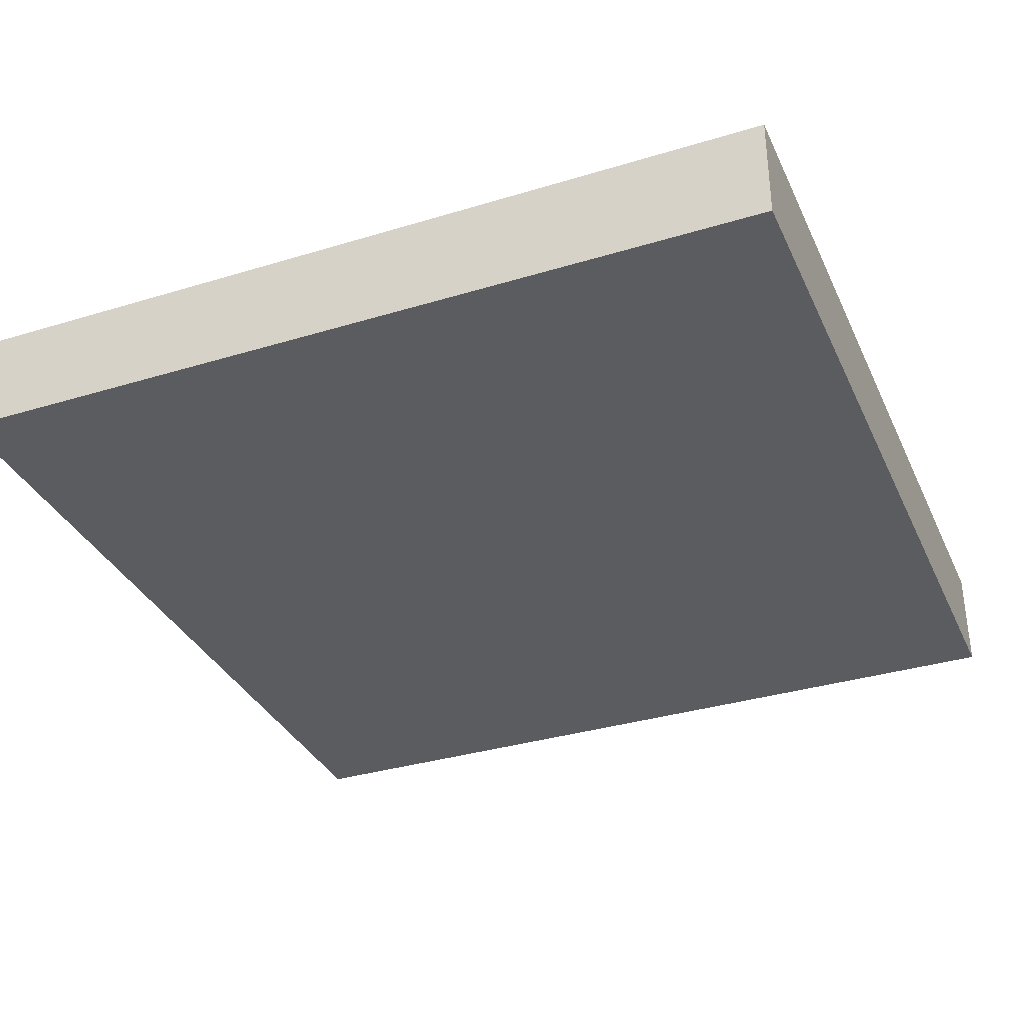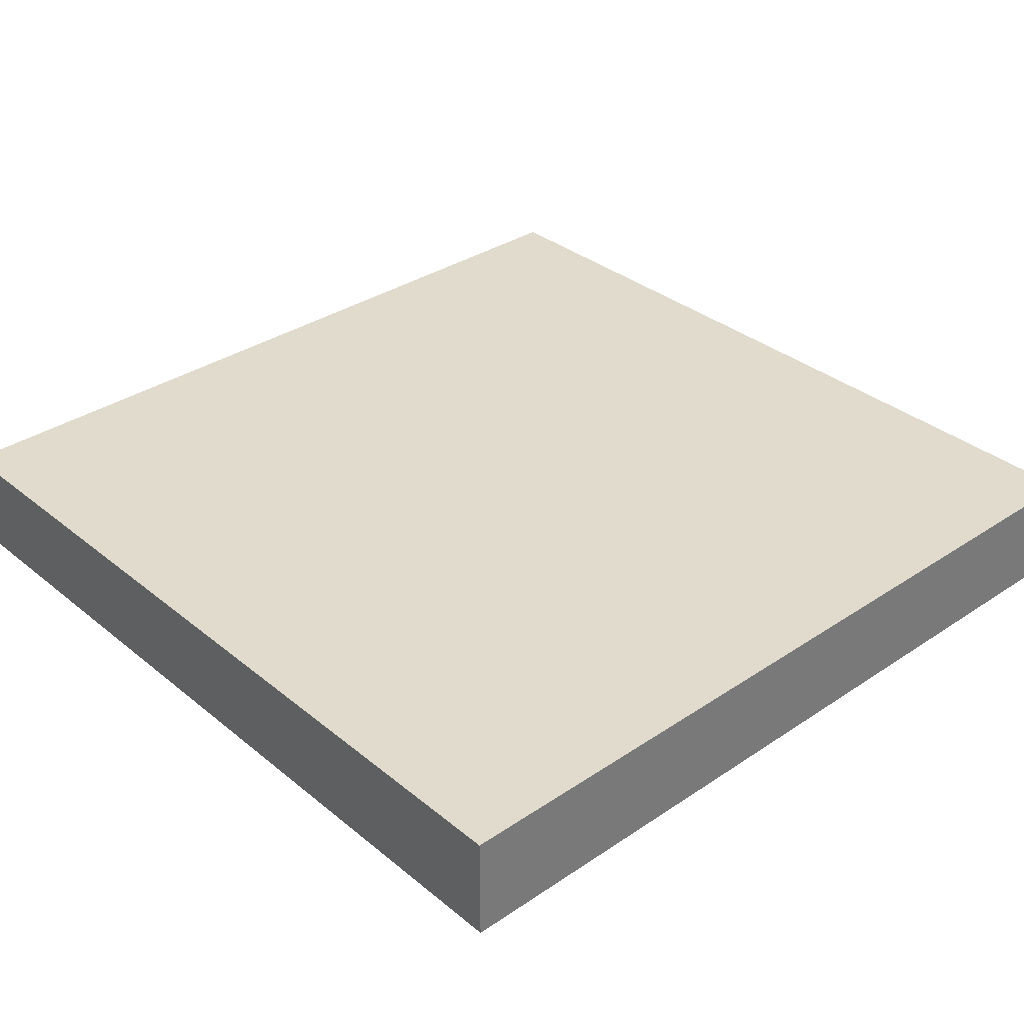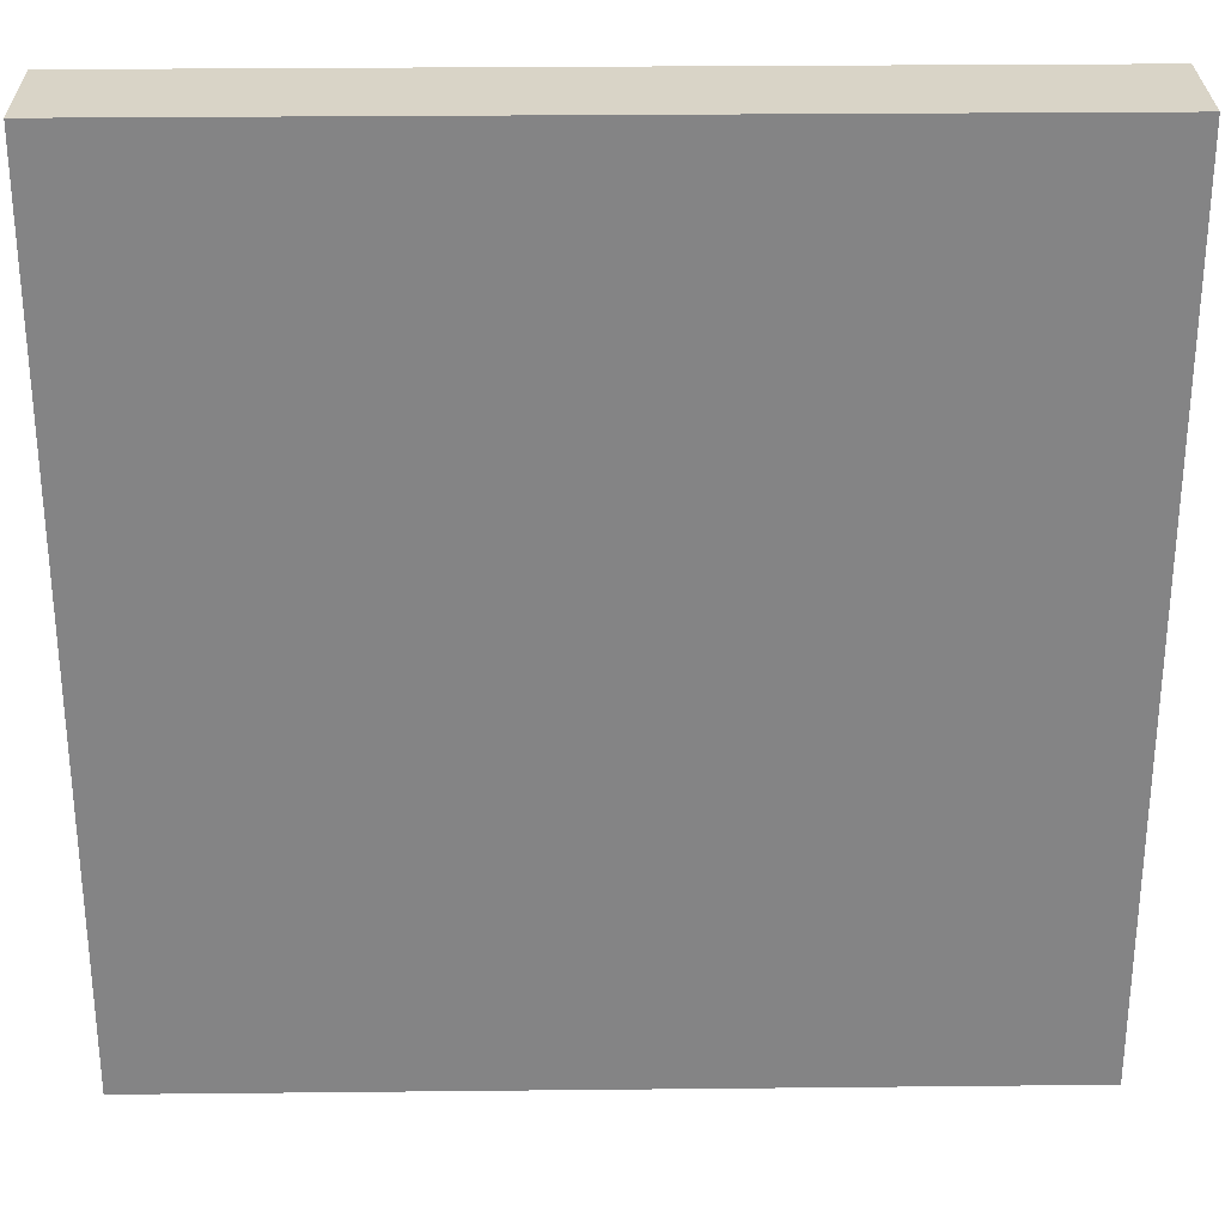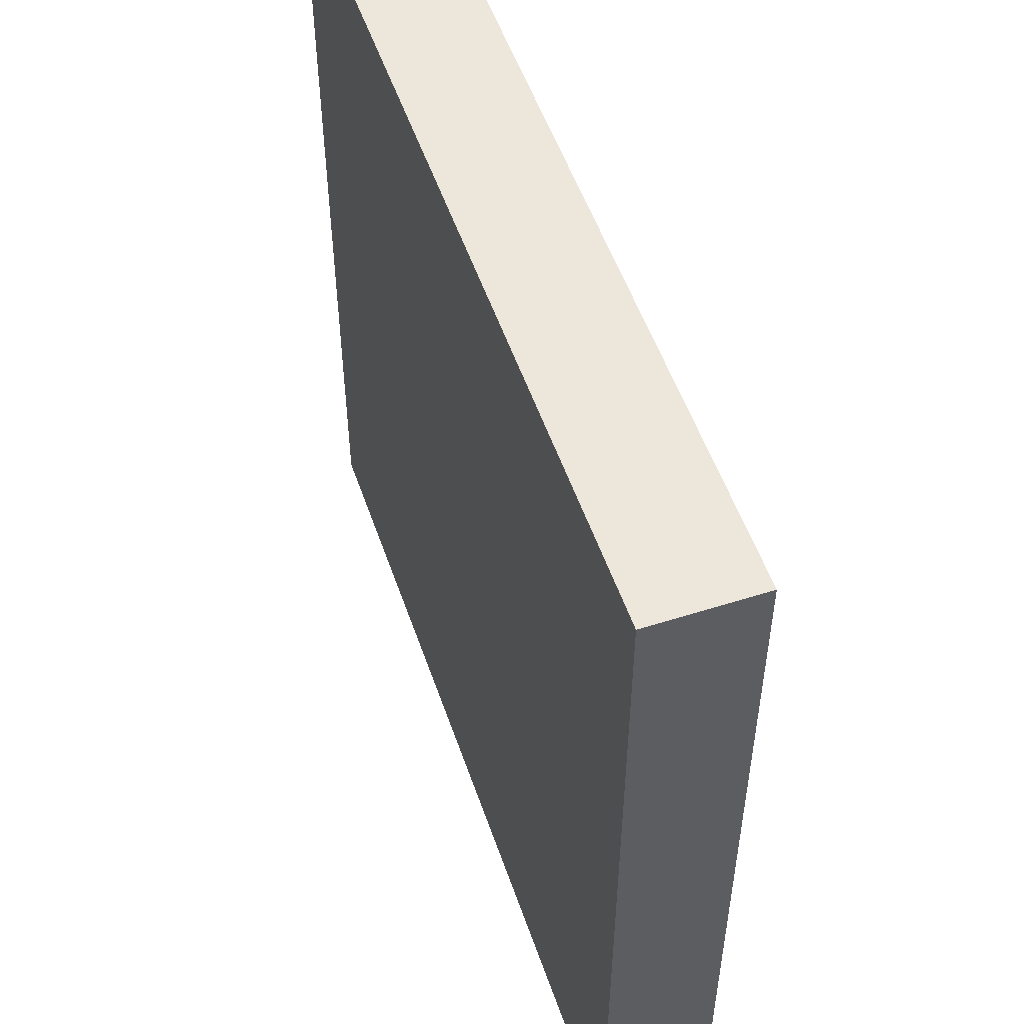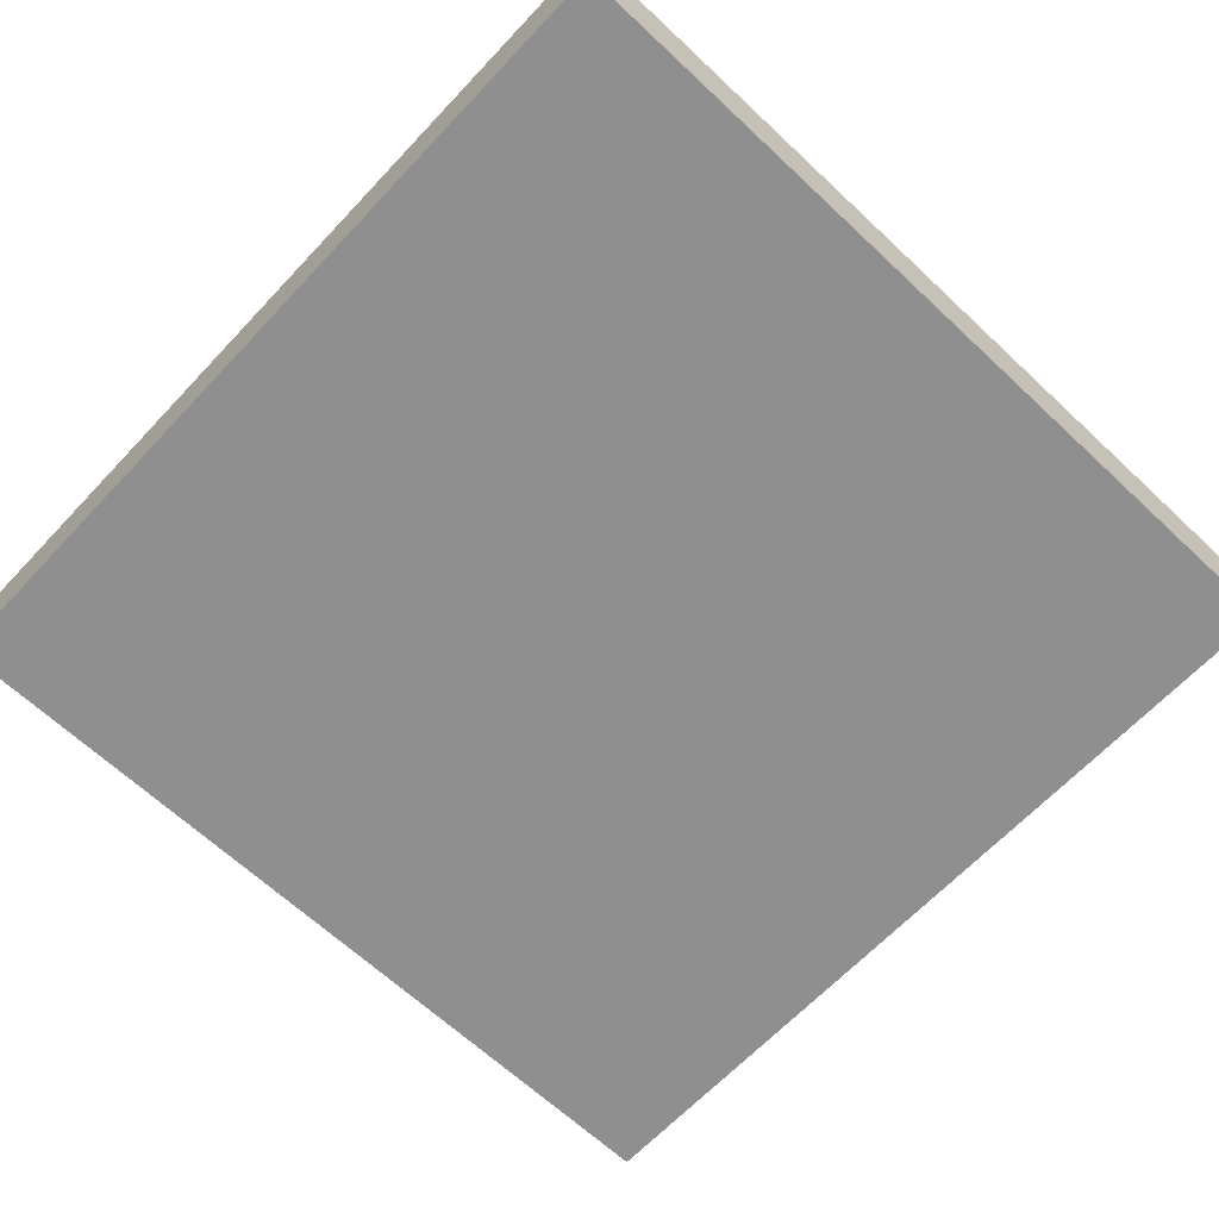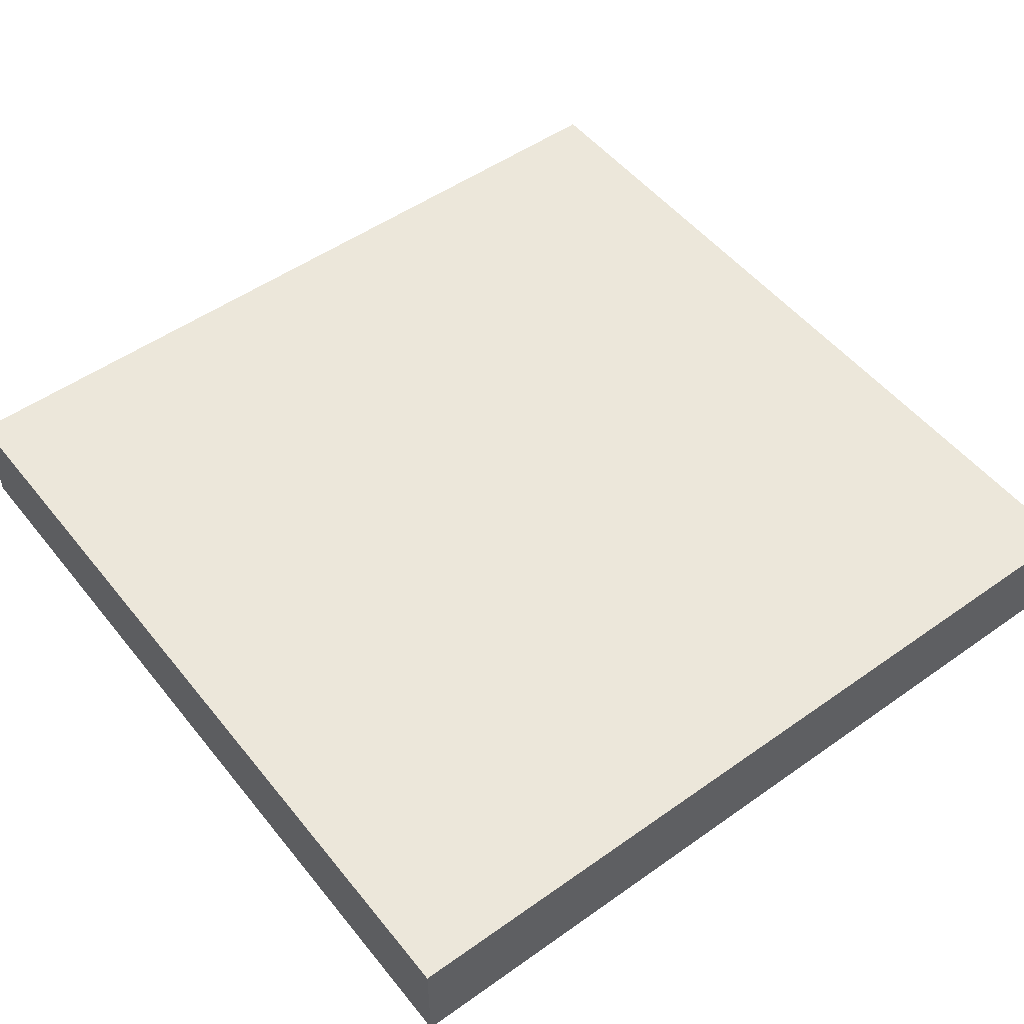
<metadata>
{"format":"obj","ext":"obj","renderer":"f3d","projection":"perspective","resolution":1024,"background":"white","views":[{"elev":-34.3,"azim":-157.7,"up":"+Z"},{"elev":33.9,"azim":137.7,"up":"+Z"},{"elev":28.6,"azim":179.1,"up":"+Y"},{"elev":53.3,"azim":71.2,"up":"+Y"},{"elev":-65.4,"azim":-43.3,"up":"+Z"},{"elev":51.4,"azim":-127.5,"up":"+Z"}]}
</metadata>
<code>
v 56 113 0
v 56 112 0
v 56 112 1
v 56 113 1
v 57 112 0
v 57 112 1
v 57 113 0
v 57 113 1
v 56 114 0
v 56 114 1
v 57 114 0
v 57 114 1
v 56 115 0
v 56 115 1
v 57 115 0
v 57 115 1
v 56 116 0
v 56 116 1
v 57 116 0
v 57 116 1
v 56 117 0
v 56 117 1
v 57 117 0
v 57 117 1
v 56 118 0
v 56 118 1
v 57 118 0
v 57 118 1
v 56 119 0
v 56 119 1
v 57 119 0
v 57 119 1
v 56 120 0
v 56 120 1
v 57 120 1
v 57 120 0
v 58 112 0
v 58 112 1
v 58 113 0
v 58 113 1
v 58 114 0
v 58 114 1
v 58 115 0
v 58 115 1
v 58 116 0
v 58 116 1
v 58 117 0
v 58 117 1
v 58 118 0
v 58 118 1
v 58 119 0
v 58 119 1
v 58 120 1
v 58 120 0
v 59 112 0
v 59 112 1
v 59 113 0
v 59 113 1
v 59 114 0
v 59 114 1
v 59 115 0
v 59 115 1
v 59 116 0
v 59 116 1
v 59 117 0
v 59 117 1
v 59 118 0
v 59 118 1
v 59 119 0
v 59 119 1
v 59 120 1
v 59 120 0
v 60 112 0
v 60 112 1
v 60 113 0
v 60 113 1
v 60 114 0
v 60 114 1
v 60 115 0
v 60 115 1
v 60 116 0
v 60 116 1
v 60 117 0
v 60 117 1
v 60 118 0
v 60 118 1
v 60 119 0
v 60 119 1
v 60 120 1
v 60 120 0
v 61 112 0
v 61 112 1
v 61 113 0
v 61 113 1
v 61 114 0
v 61 114 1
v 61 115 0
v 61 115 1
v 61 116 0
v 61 116 1
v 61 117 0
v 61 117 1
v 61 118 0
v 61 118 1
v 61 119 0
v 61 119 1
v 61 120 1
v 61 120 0
v 62 112 0
v 62 112 1
v 62 113 0
v 62 113 1
v 62 114 0
v 62 114 1
v 62 115 0
v 62 115 1
v 62 116 0
v 62 116 1
v 62 117 0
v 62 117 1
v 62 118 0
v 62 118 1
v 62 119 0
v 62 119 1
v 62 120 1
v 62 120 0
v 63 112 0
v 63 112 1
v 63 113 0
v 63 113 1
v 63 114 0
v 63 114 1
v 63 115 0
v 63 115 1
v 63 116 0
v 63 116 1
v 63 117 0
v 63 117 1
v 63 118 0
v 63 118 1
v 63 119 0
v 63 119 1
v 63 120 1
v 63 120 0
v 64 113 1
v 64 112 1
v 64 112 0
v 64 113 0
v 64 114 1
v 64 114 0
v 64 115 1
v 64 115 0
v 64 116 1
v 64 116 0
v 64 117 1
v 64 117 0
v 64 118 1
v 64 118 0
v 64 119 1
v 64 119 0
v 64 120 1
v 64 120 0
g 101_Piece15_14_0
f 1 2 3 4
f 3 2 5 6
f 7 5 2 1
f 4 3 6 8
f 9 1 4 10
f 11 7 1 9
f 10 4 8 12
f 13 9 10 14
f 15 11 9 13
f 14 10 12 16
f 17 13 14 18
f 19 15 13 17
f 18 14 16 20
f 21 17 18 22
f 23 19 17 21
f 22 18 20 24
f 25 21 22 26
f 27 23 21 25
f 26 22 24 28
f 29 25 26 30
f 31 27 25 29
f 30 26 28 32
f 33 29 30 34
f 33 34 35 36
f 36 31 29 33
f 34 30 32 35
f 6 5 37 38
f 39 37 5 7
f 8 6 38 40
f 41 39 7 11
f 12 8 40 42
f 43 41 11 15
f 16 12 42 44
f 45 43 15 19
f 20 16 44 46
f 47 45 19 23
f 24 20 46 48
f 49 47 23 27
f 28 24 48 50
f 51 49 27 31
f 32 28 50 52
f 36 35 53 54
f 54 51 31 36
f 35 32 52 53
f 38 37 55 56
f 57 55 37 39
f 40 38 56 58
f 59 57 39 41
f 42 40 58 60
f 61 59 41 43
f 44 42 60 62
f 63 61 43 45
f 46 44 62 64
f 65 63 45 47
f 48 46 64 66
f 67 65 47 49
f 50 48 66 68
f 69 67 49 51
f 52 50 68 70
f 54 53 71 72
f 72 69 51 54
f 53 52 70 71
f 56 55 73 74
f 75 73 55 57
f 58 56 74 76
f 77 75 57 59
f 60 58 76 78
f 79 77 59 61
f 62 60 78 80
f 81 79 61 63
f 64 62 80 82
f 83 81 63 65
f 66 64 82 84
f 85 83 65 67
f 68 66 84 86
f 87 85 67 69
f 70 68 86 88
f 72 71 89 90
f 90 87 69 72
f 71 70 88 89
f 74 73 91 92
f 93 91 73 75
f 76 74 92 94
f 95 93 75 77
f 78 76 94 96
f 97 95 77 79
f 80 78 96 98
f 99 97 79 81
f 82 80 98 100
f 101 99 81 83
f 84 82 100 102
f 103 101 83 85
f 86 84 102 104
f 105 103 85 87
f 88 86 104 106
f 90 89 107 108
f 108 105 87 90
f 89 88 106 107
f 92 91 109 110
f 111 109 91 93
f 94 92 110 112
f 113 111 93 95
f 96 94 112 114
f 115 113 95 97
f 98 96 114 116
f 117 115 97 99
f 100 98 116 118
f 119 117 99 101
f 102 100 118 120
f 121 119 101 103
f 104 102 120 122
f 123 121 103 105
f 106 104 122 124
f 108 107 125 126
f 126 123 105 108
f 107 106 124 125
f 110 109 127 128
f 129 127 109 111
f 112 110 128 130
f 131 129 111 113
f 114 112 130 132
f 133 131 113 115
f 116 114 132 134
f 135 133 115 117
f 118 116 134 136
f 137 135 117 119
f 120 118 136 138
f 139 137 119 121
f 122 120 138 140
f 141 139 121 123
f 124 122 140 142
f 126 125 143 144
f 144 141 123 126
f 125 124 142 143
f 145 146 147 148
f 128 127 147 146
f 148 147 127 129
f 130 128 146 145
f 149 145 148 150
f 150 148 129 131
f 132 130 145 149
f 151 149 150 152
f 152 150 131 133
f 134 132 149 151
f 153 151 152 154
f 154 152 133 135
f 136 134 151 153
f 155 153 154 156
f 156 154 135 137
f 138 136 153 155
f 157 155 156 158
f 158 156 137 139
f 140 138 155 157
f 159 157 158 160
f 160 158 139 141
f 142 140 157 159
f 161 159 160 162
f 144 143 161 162
f 162 160 141 144
f 143 142 159 161

</code>
